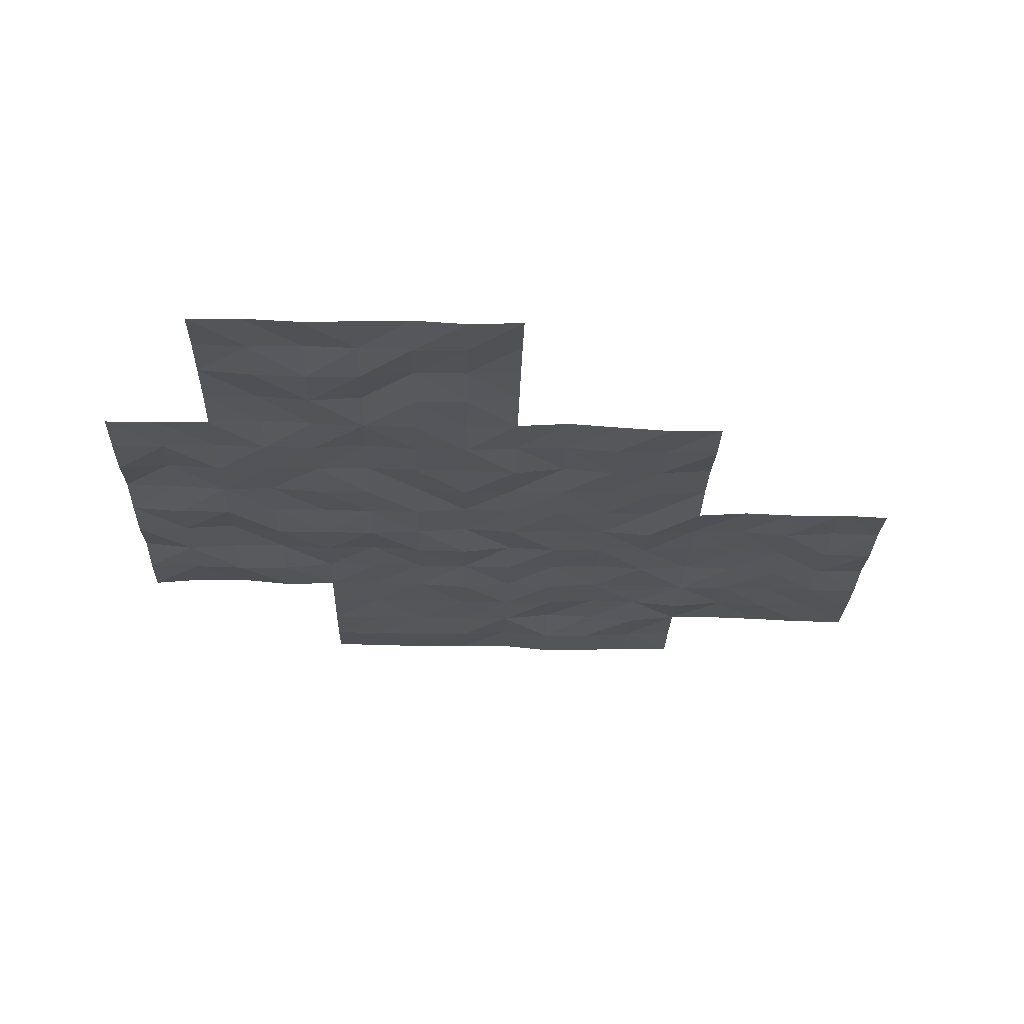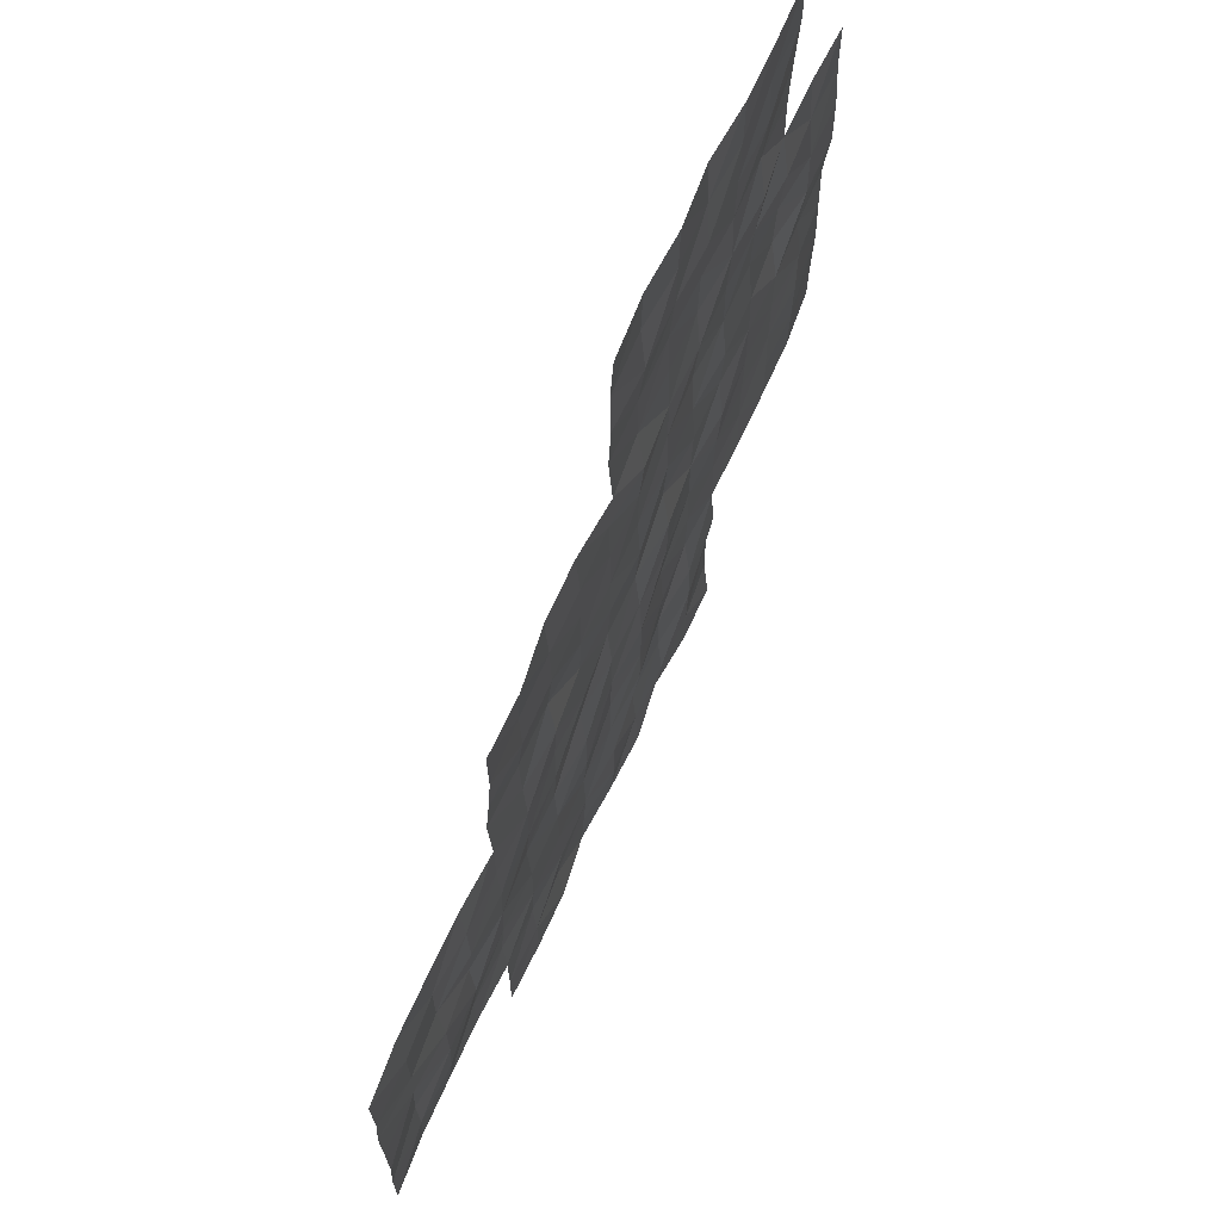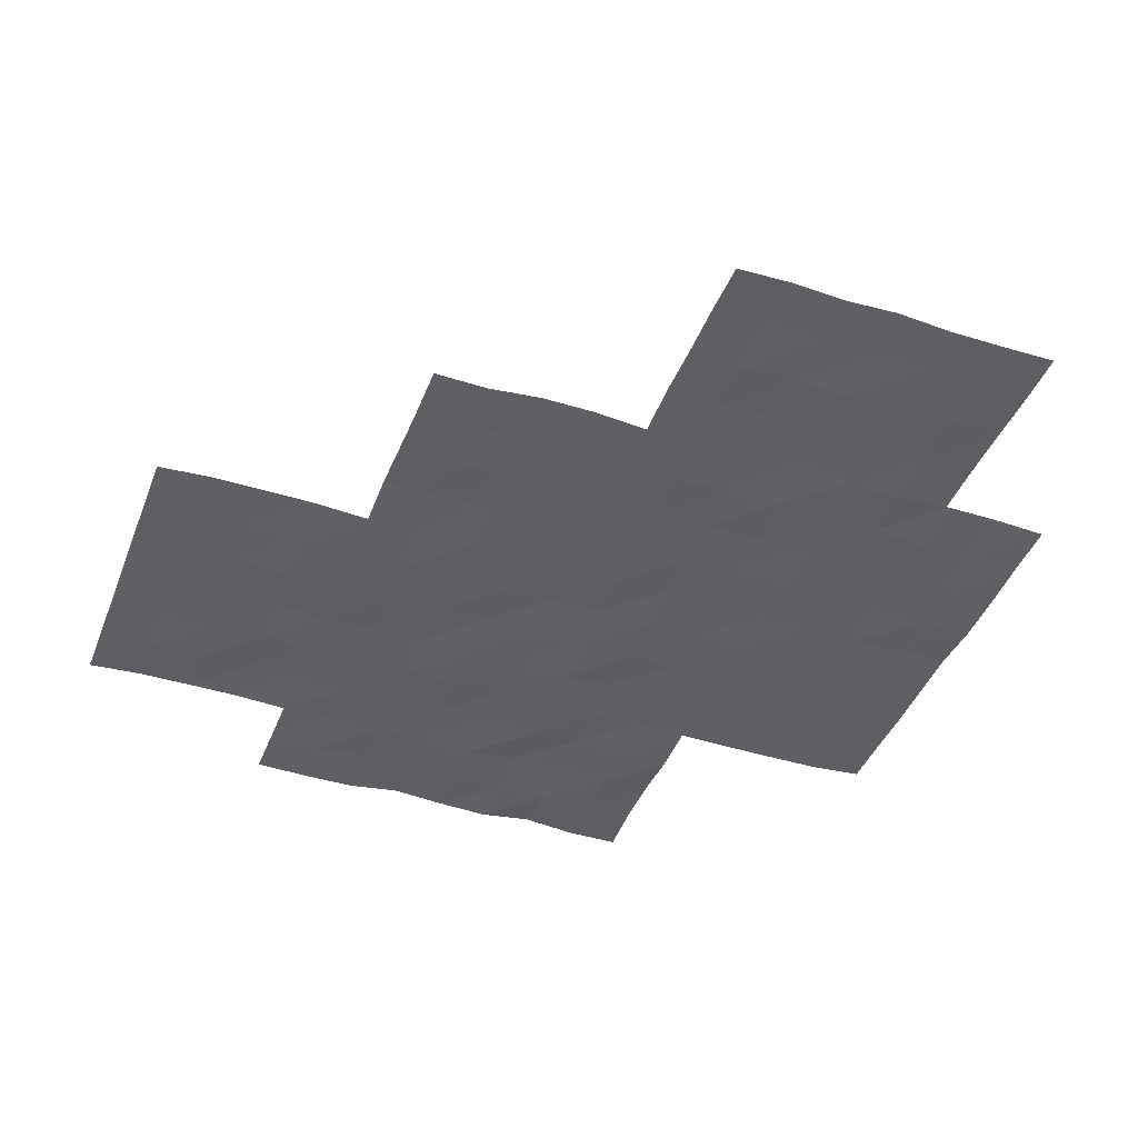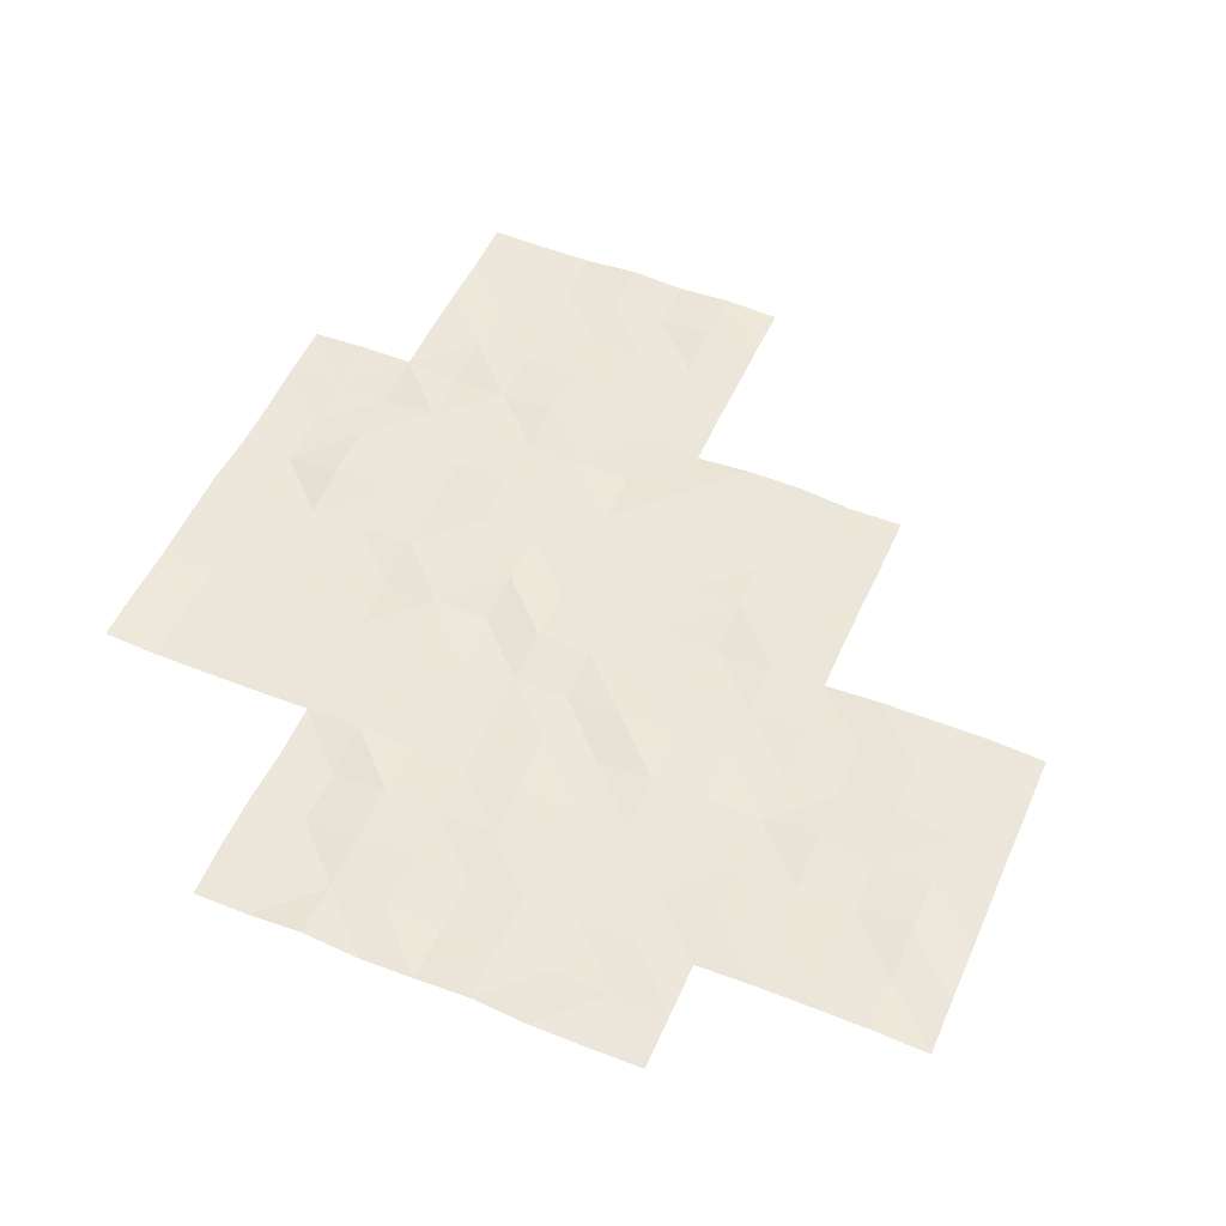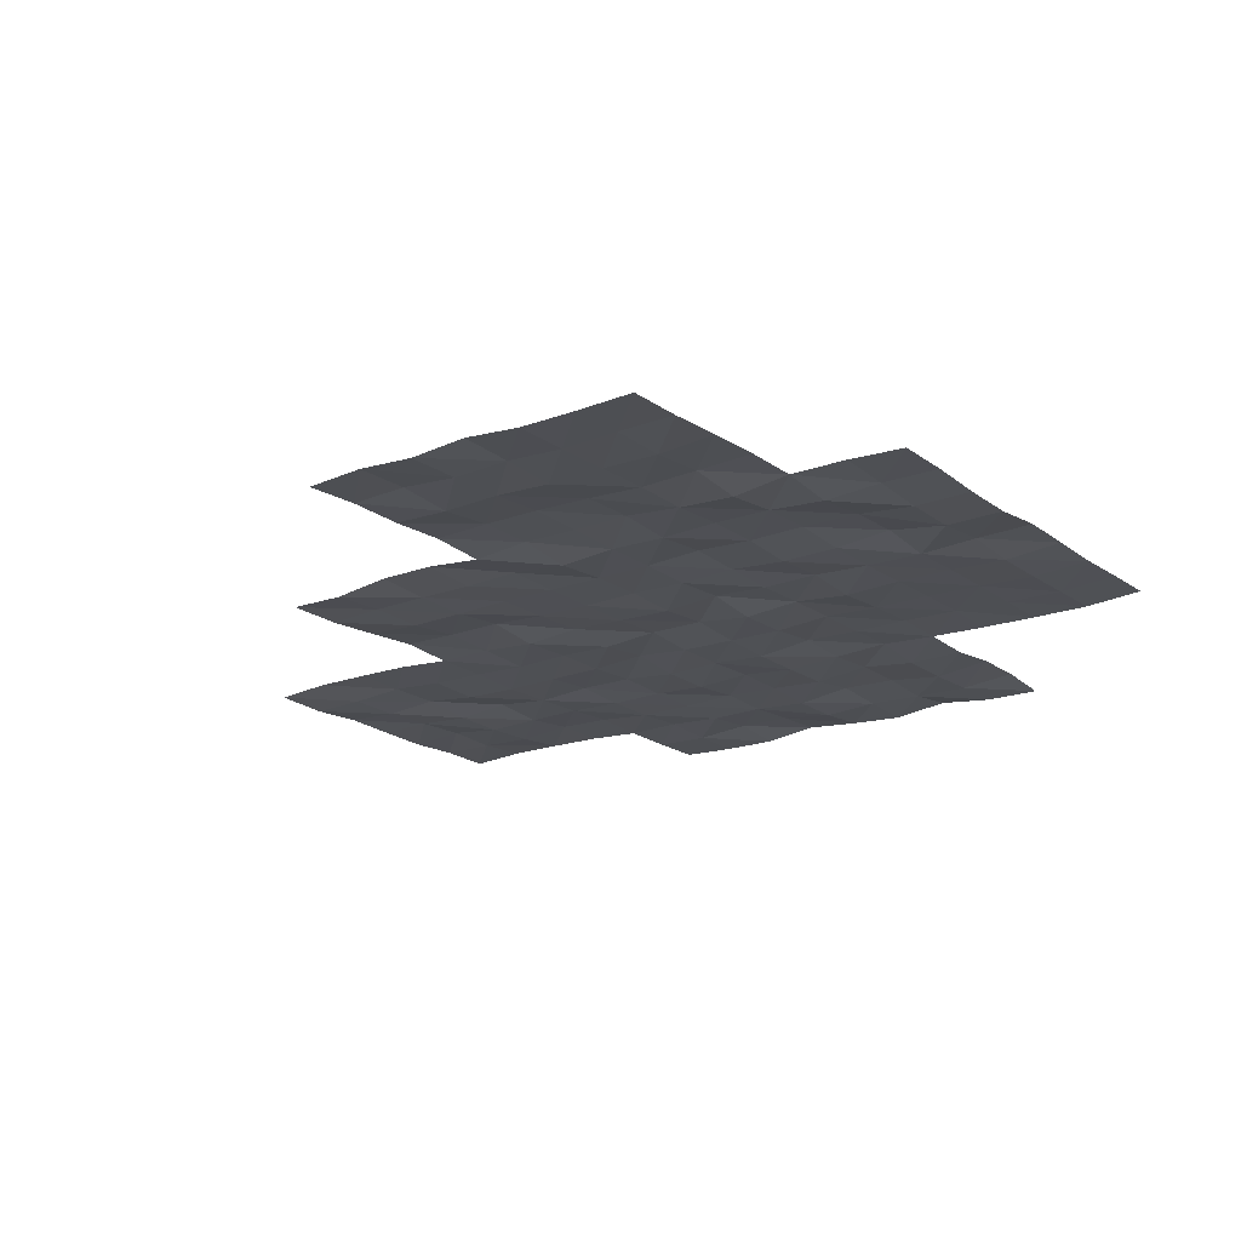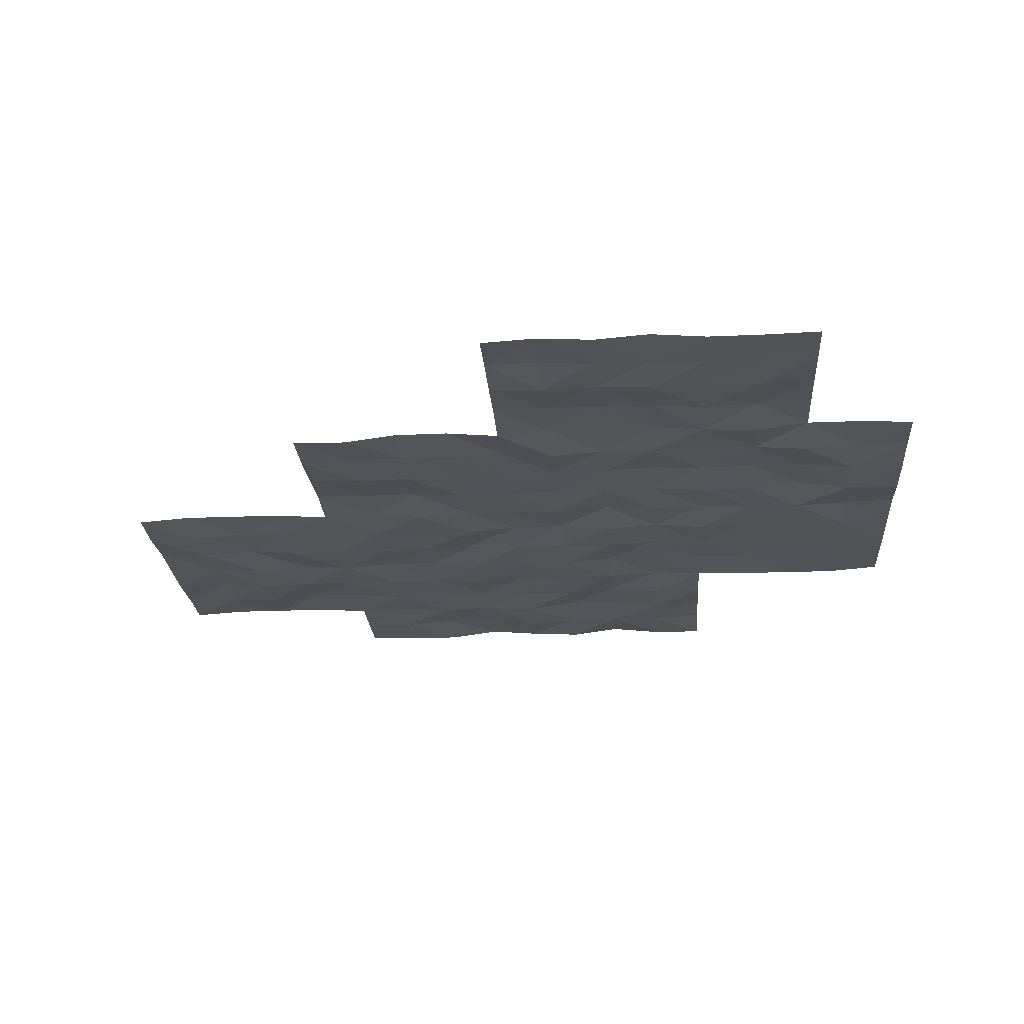
<metadata>
{"format":"obj","ext":"obj","renderer":"f3d","projection":"perspective","resolution":1024,"background":"white","views":[{"elev":-24.8,"azim":-91.6,"up":"+Y"},{"elev":68.0,"azim":-65.7,"up":"+Z"},{"elev":-42.2,"azim":-20.4,"up":"+Y"},{"elev":52.3,"azim":-156.6,"up":"+Y"},{"elev":-18.4,"azim":35.8,"up":"+Y"},{"elev":-22.2,"azim":4.1,"up":"+Y"}]}
</metadata>
<code>
o Lake_ripples
v 25.05 -0.2038 -45.05
v 35 -0.2903 -57.5
v 42.5 -0.1456 -55
v 42.5 -0.158 -50
v 32.5 -0.3028 -60
v 45 -0.1765 -52.5
v 45 -0.2558 -47.5
v 40 -0.3044 -62.5
v 40 -0.2456 -57.5
v 40 -0.2113 -52.5
v 40 -0.2263 -47.5
v 40 -0.2676 -45
v 45 -0.2884 -45
v 35 -0.2307 -52.5
v 30 -0.2405 -62.5
v 30 -0.2068 -57.5
v 47.5 -0.2532 -45
v 32.5 -0.1353 -55
v 37.5 -0.2846 -65
v 37.5 -0.2291 -60
v 37.5 -0.2859 -55
v 37.5 -0.1563 -50
v 35 -0.2313 -62.5
v 30 -0.2298 -55
v 30 -0.2785 -60
v 50 -0.203 -57.5
v 35 -0.2933 -50
v 35 -0.2228 -55
v 35 -0.2258 -60
v 35 -0.2412 -65
v 50 -0.2716 -52.5
v 40 -0.2577 -50
v 40 -0.2152 -55
v 40 -0.2075 -60
v 40 -0.2239 -65
v 45 -0.2467 -50
v 45 -0.1884 -55
v 45 -0.215 -60
v 45 -0.2666 -65
v 45 -0.1509 -62.5
v 50 -0.2083 -50
v 50 -0.1597 -55
v 50 -0.1579 -60
v 42.5 -0.2751 -45
v 45 -0.2193 -57.5
v 42.5 -0.231 -60
v 42.5 -0.1312 -65
v 47.5 -0.148 -50
v 47.5 -0.2584 -55
v 47.5 -0.2551 -60
v 47.5 -0.2358 -57.5
v 47.5 -0.1673 -52.5
v 47.5 -0.1839 -47.5
v 42.5 -0.169 -62.5
v 42.5 -0.2657 -57.5
v 42.5 -0.1892 -52.5
v 42.5 -0.2228 -47.5
v 37.5 -0.2605 -62.5
v 37.5 -0.2411 -57.5
v 37.5 -0.2526 -52.5
v 32.5 -0.1586 -62.5
v 32.5 -0.1581 -57.5
v 33.75 -0.2578 -60
v 40 -0.2298 -61.25
v 43.75 -0.1779 -57.5
v 41.25 -0.2565 -57.5
v 42.5 -0.2865 -56.25
v 47.5 -0.2466 -58.75
v 43.75 -0.142 -50
v 38.75 -0.2855 -60
v 38.75 -0.1501 -50
v 50 -0.1775 -56.25
v 50 -0.2138 -51.25
v 45 -0.2635 -61.25
v 43.75 -0.1831 -45
v 40 -0.1586 -56.25
v 40 -0.1813 -51.25
v 35 -0.1673 -61.25
v 35 -0.3052 -51.25
v 48.75 -0.2523 -60
v 42.5 -0.1607 -58.75
v 43.75 -0.304 -62.5
v 41.25 -0.1419 -62.5
v 42.5 -0.1577 -61.25
v 42.5 -0.2599 -63.75
v 45 -0.1798 -51.25
v 30 -0.2477 -58.75
v 48.75 -0.1909 -55
v 46.25 -0.2743 -47.5
v 45 -0.2903 -56.25
v 35 -0.1452 -53.75
v 35 -0.2679 -58.75
v 35 -0.247 -63.75
v 48.75 -0.147 -50
v 47.5 -0.2423 -46.25
v 40 -0.1786 -48.75
v 40 -0.2181 -53.75
v 40 -0.2415 -58.75
v 40 -0.3086 -63.75
v 43.75 -0.2626 -65
v 47.5 -0.144 -48.75
v 45 -0.2261 -48.75
v 45 -0.2578 -53.75
v 45 -0.1821 -58.75
v 45 -0.1536 -63.75
v 43.75 -0.1566 -60
v 48.75 -0.2835 -52.5
v 50 -0.2805 -53.75
v 50 -0.1713 -58.75
v 46.25 -0.2834 -45
v 43.75 -0.2105 -55
v 33.75 -0.1437 -55
v 38.75 -0.1758 -55
v 38.75 -0.1267 -65
v 46.25 -0.1534 -52.5
v 45 -0.2827 -46.25
v 31.25 -0.137 -55
v 31.25 -0.1754 -60
v 47.5 -0.282 -51.25
v 36.25 -0.31 -50
v 36.25 -0.2074 -55
v 36.25 -0.2555 -60
v 36.25 -0.2834 -65
v 47.5 -0.1238 -53.75
v 41.25 -0.1473 -50
v 41.25 -0.2419 -55
v 41.25 -0.3075 -60
v 41.25 -0.2863 -65
v 48.75 -0.2861 -57.5
v 46.25 -0.3089 -50
v 46.25 -0.2445 -55
v 46.25 -0.2443 -60
v 41.25 -0.1985 -45
v 46.25 -0.2096 -57.5
v 40 -0.2072 -46.25
v 35 -0.2373 -56.25
v 30 -0.2205 -61.25
v 30 -0.2802 -56.25
v 47.5 -0.2383 -56.25
v 42.5 -0.2146 -53.75
v 42.5 -0.197 -51.25
v 41.25 -0.1995 -52.5
v 43.75 -0.1242 -52.5
v 42.5 -0.1388 -48.75
v 42.5 -0.2572 -46.25
v 41.25 -0.2612 -47.5
v 43.75 -0.277 -47.5
v 37.5 -0.1665 -63.75
v 37.5 -0.2398 -61.25
v 36.25 -0.2018 -62.5
v 38.75 -0.2339 -62.5
v 37.5 -0.1769 -58.75
v 37.5 -0.2347 -56.25
v 36.25 -0.2624 -57.5
v 38.75 -0.1521 -57.5
v 37.5 -0.146 -53.75
v 37.5 -0.2277 -51.25
v 36.25 -0.2784 -52.5
v 38.75 -0.214 -52.5
v 32.5 -0.2604 -61.25
v 31.25 -0.1621 -62.5
v 33.75 -0.1671 -62.5
v 32.5 -0.283 -58.75
v 32.5 -0.1542 -56.25
v 31.25 -0.2637 -57.5
v 33.75 -0.2717 -57.5
v 33.75 -0.2269 -56.25
v 31.25 -0.2451 -56.25
v 31.25 -0.2214 -58.75
v 33.75 -0.1424 -61.25
v 31.25 -0.2205 -61.25
v 38.75 -0.2244 -51.25
v 36.25 -0.2465 -51.25
v 36.25 -0.1643 -53.75
v 38.75 -0.262 -56.25
v 36.25 -0.2776 -56.25
v 36.25 -0.1754 -58.75
v 41.25 -0.3066 -58.75
v 46.25 -0.2373 -56.25
v 48.75 -0.2838 -56.25
v 46.25 -0.2333 -53.75
v 46.25 -0.1924 -51.25
v 41.25 -0.1571 -56.25
v 46.25 -0.1997 -58.75
v 48.75 -0.2685 -58.75
v 48.75 -0.2963 -53.75
v 43.75 -0.183 -56.25
v 43.75 -0.2747 -63.75
v 43.75 -0.1858 -58.75
v 43.75 -0.1699 -53.75
v 43.75 -0.1694 -48.75
v 41.25 -0.1867 -53.75
v 38.75 -0.1742 -63.75
v 38.75 -0.2804 -58.75
v 38.75 -0.2092 -53.75
v 46.25 -0.1817 -48.75
v 41.25 -0.2883 -51.25
v 33.75 -0.1588 -58.75
v 48.75 -0.2049 -51.25
v 46.25 -0.2481 -46.25
v 43.75 -0.2217 -51.25
v 43.75 -0.2885 -61.25
v 41.25 -0.2949 -61.25
v 41.25 -0.228 -63.75
v 36.25 -0.2714 -63.75
v 43.75 -0.2177 -46.25
v 41.25 -0.1659 -46.25
v 41.25 -0.1447 -48.75
v 36.25 -0.2605 -61.25
v 38.75 -0.1949 -61.25
f 64 151 210
f 209 58 150
f 144 125 208
f 145 146 207
f 116 147 206
f 205 19 123
f 85 128 204
f 84 83 203
f 74 82 202
f 201 6 143
f 95 89 200
f 73 107 199
f 92 63 198
f 141 142 197
f 196 48 130
f 195 33 113
f 98 70 194
f 193 35 114
f 140 126 192
f 191 36 69
f 190 37 111
f 189 38 106
f 188 39 100
f 187 45 65
f 108 88 186
f 109 80 185
f 184 50 132
f 67 66 183
f 182 52 115
f 181 49 131
f 180 26 129
f 179 51 134
f 178 46 127
f 177 20 122
f 153 154 176
f 76 155 175
f 156 121 174
f 173 60 158
f 172 10 159
f 171 61 161
f 78 162 170
f 169 5 118
f 168 62 165
f 136 166 167
f 167 62 164
f 112 164 18
f 28 167 112
f 138 165 16
f 24 168 138
f 117 164 168
f 169 25 87
f 16 169 87
f 165 163 169
f 170 61 160
f 63 160 5
f 29 170 63
f 171 15 137
f 118 137 25
f 5 171 118
f 157 159 60
f 22 172 157
f 71 77 172
f 79 158 14
f 27 173 79
f 120 157 173
f 91 121 28
f 14 174 91
f 60 174 158
f 175 59 153
f 21 175 153
f 113 76 175
f 176 2 136
f 28 176 136
f 21 176 121
f 92 122 29
f 154 92 2
f 59 177 154
f 98 127 34
f 66 98 9
f 55 178 66
f 179 45 90
f 131 90 37
f 131 139 179
f 180 51 139
f 49 180 139
f 88 72 180
f 103 131 37
f 6 181 103
f 115 124 181
f 182 6 86
f 36 182 86
f 48 182 130
f 183 9 76
f 33 183 76
f 3 183 126
f 184 38 104
f 45 184 104
f 51 184 134
f 68 80 50
f 51 185 68
f 26 185 129
f 186 49 124
f 52 186 124
f 31 186 107
f 187 55 67
f 3 187 67
f 37 187 111
f 85 100 47
f 82 85 54
f 40 188 82
f 81 106 46
f 65 81 55
f 65 104 189
f 140 111 3
f 56 190 140
f 6 190 143
f 144 69 4
f 57 191 144
f 147 102 191
f 97 126 33
f 142 97 10
f 56 192 142
f 148 114 19
f 151 148 58
f 151 99 193
f 194 20 152
f 155 152 59
f 9 194 155
f 156 113 21
f 60 195 156
f 10 195 159
f 196 36 102
f 89 102 7
f 53 196 89
f 77 142 10
f 32 197 77
f 125 141 197
f 163 63 5
f 62 198 163
f 166 92 198
f 119 107 52
f 48 199 119
f 41 199 94
f 200 7 116
f 110 116 13
f 17 200 110
f 201 56 141
f 69 141 4
f 36 201 69
f 202 54 84
f 106 84 46
f 38 202 106
f 203 8 64
f 127 64 34
f 46 203 127
f 204 35 99
f 8 204 99
f 54 204 83
f 205 30 93
f 150 93 23
f 58 205 150
f 206 57 145
f 44 206 145
f 13 206 75
f 135 146 11
f 133 135 12
f 133 145 207
f 96 125 32
f 11 208 96
f 57 208 146
f 209 23 78
f 29 209 78
f 122 149 209
f 149 151 58
f 20 210 149
f 34 210 70
f 64 8 151
f 209 149 58
f 144 4 125
f 145 57 146
f 116 7 147
f 205 148 19
f 85 47 128
f 84 54 83
f 74 40 82
f 201 86 6
f 95 53 89
f 73 31 107
f 92 29 63
f 141 56 142
f 196 101 48
f 195 97 33
f 98 34 70
f 193 99 35
f 140 3 126
f 191 102 36
f 190 103 37
f 189 104 38
f 188 105 39
f 187 90 45
f 108 42 88
f 109 43 80
f 184 68 50
f 67 55 66
f 182 119 52
f 181 124 49
f 180 72 26
f 179 139 51
f 178 81 46
f 177 152 20
f 153 59 154
f 76 9 155
f 156 21 121
f 173 157 60
f 172 77 10
f 171 160 61
f 78 23 162
f 169 163 5
f 168 164 62
f 136 2 166
f 167 166 62
f 112 167 164
f 28 136 167
f 138 168 165
f 24 117 168
f 117 18 164
f 169 118 25
f 16 165 169
f 165 62 163
f 170 162 61
f 63 170 160
f 29 78 170
f 171 161 15
f 118 171 137
f 5 160 171
f 157 172 159
f 22 71 172
f 71 32 77
f 79 173 158
f 27 120 173
f 120 22 157
f 91 174 121
f 14 158 174
f 60 156 174
f 175 155 59
f 21 113 175
f 113 33 76
f 176 154 2
f 28 121 176
f 21 153 176
f 92 177 122
f 154 177 92
f 59 152 177
f 98 178 127
f 66 178 98
f 55 81 178
f 179 134 45
f 131 179 90
f 131 49 139
f 180 129 51
f 49 88 180
f 88 42 72
f 103 181 131
f 6 115 181
f 115 52 124
f 182 115 6
f 36 130 182
f 48 119 182
f 183 66 9
f 33 126 183
f 3 67 183
f 184 132 38
f 45 134 184
f 51 68 184
f 68 185 80
f 51 129 185
f 26 109 185
f 186 88 49
f 52 107 186
f 31 108 186
f 187 65 55
f 3 111 187
f 37 90 187
f 85 188 100
f 82 188 85
f 40 105 188
f 81 189 106
f 65 189 81
f 65 45 104
f 140 190 111
f 56 143 190
f 6 103 190
f 144 191 69
f 57 147 191
f 147 7 102
f 97 192 126
f 142 192 97
f 56 140 192
f 148 193 114
f 151 193 148
f 151 8 99
f 194 70 20
f 155 194 152
f 9 98 194
f 156 195 113
f 60 159 195
f 10 97 195
f 196 130 36
f 89 196 102
f 53 101 196
f 77 197 142
f 32 125 197
f 125 4 141
f 163 198 63
f 62 166 198
f 166 2 92
f 119 199 107
f 48 94 199
f 41 73 199
f 200 89 7
f 110 200 116
f 17 95 200
f 201 143 56
f 69 201 141
f 36 86 201
f 202 82 54
f 106 202 84
f 38 74 202
f 203 83 8
f 127 203 64
f 46 84 203
f 204 128 35
f 8 83 204
f 54 85 204
f 205 123 30
f 150 205 93
f 58 148 205
f 206 147 57
f 44 75 206
f 13 116 206
f 135 207 146
f 133 207 135
f 133 44 145
f 96 208 125
f 11 146 208
f 57 144 208
f 209 150 23
f 29 122 209
f 122 20 149
f 149 210 151
f 20 70 210
f 34 64 210

</code>
